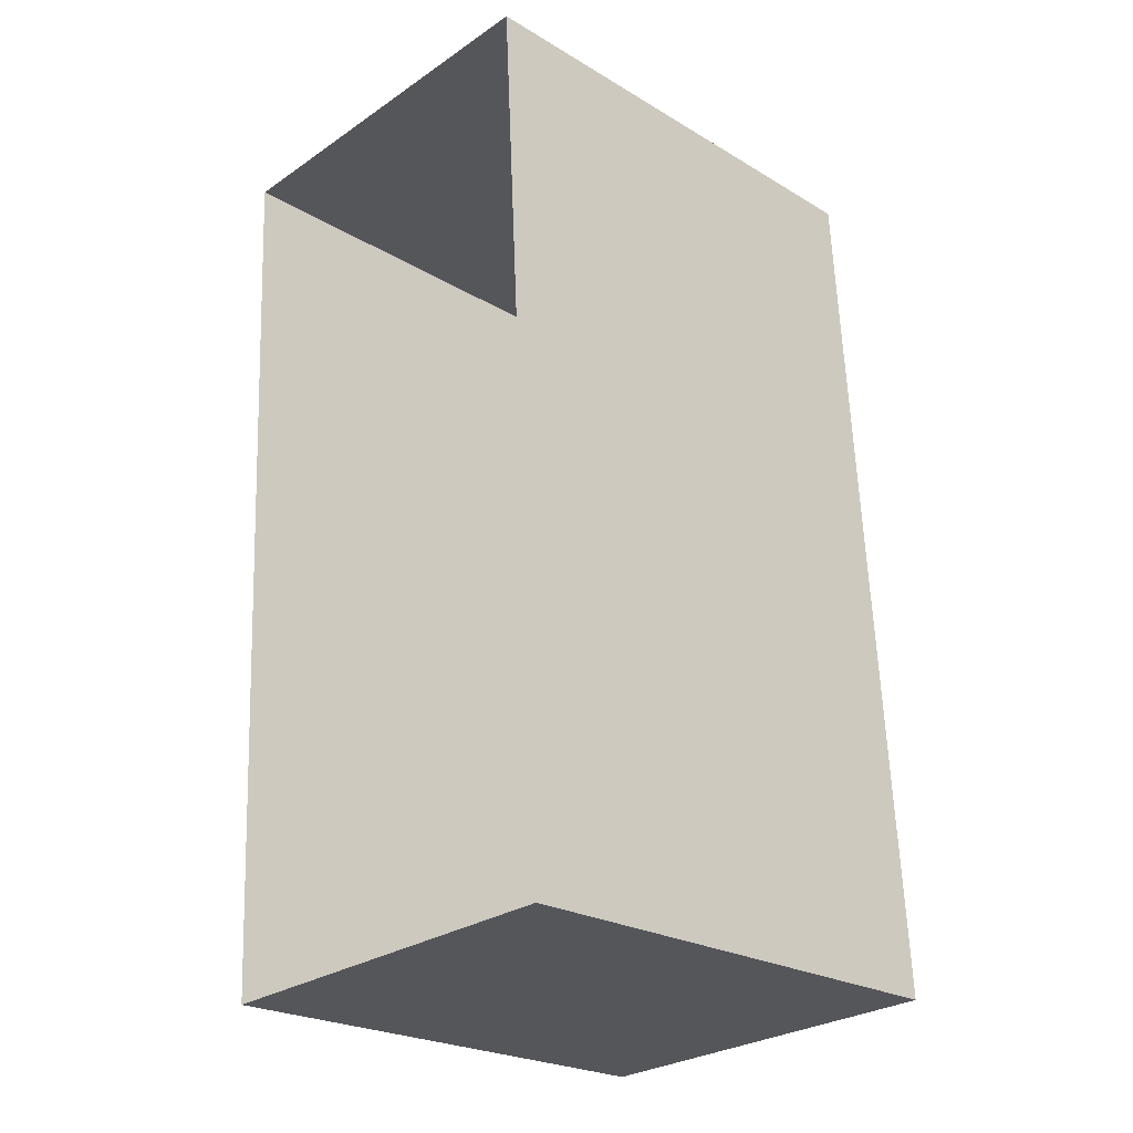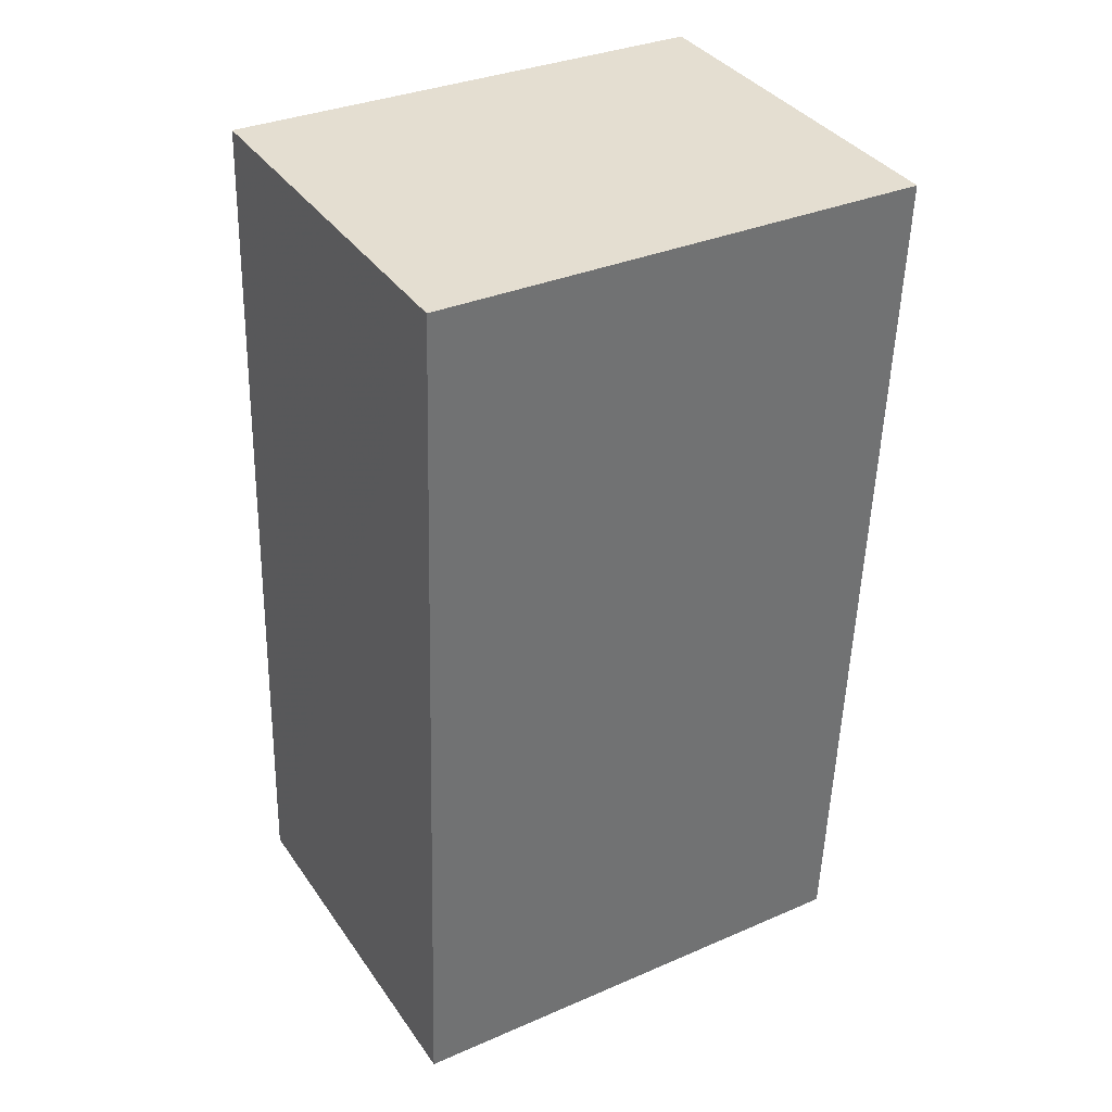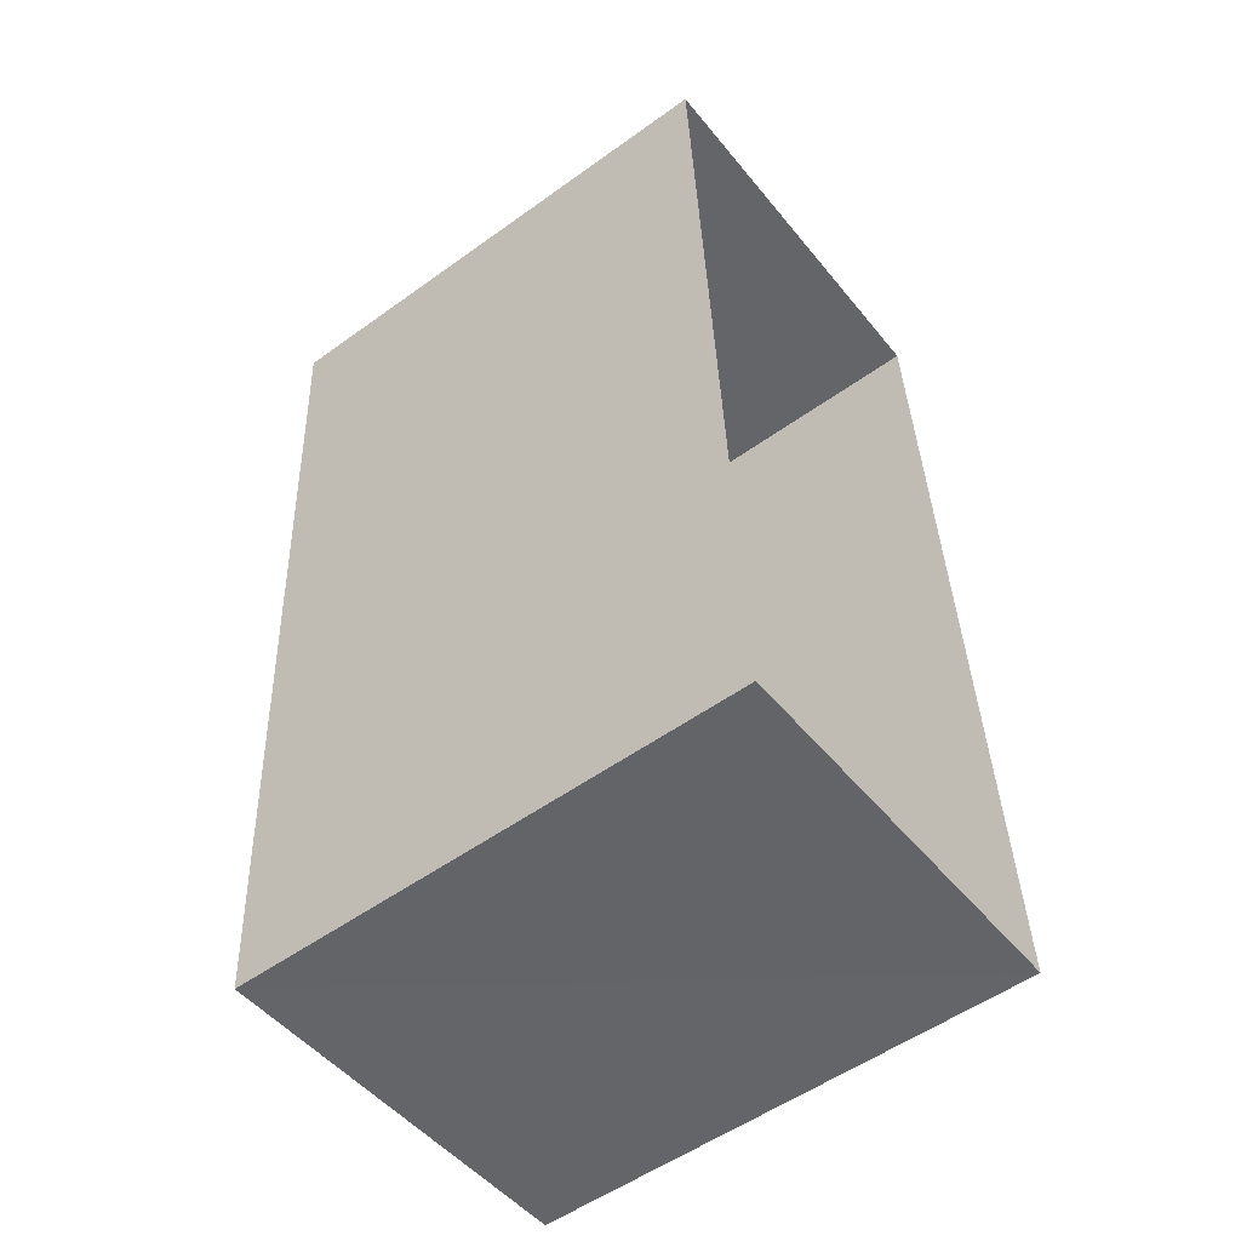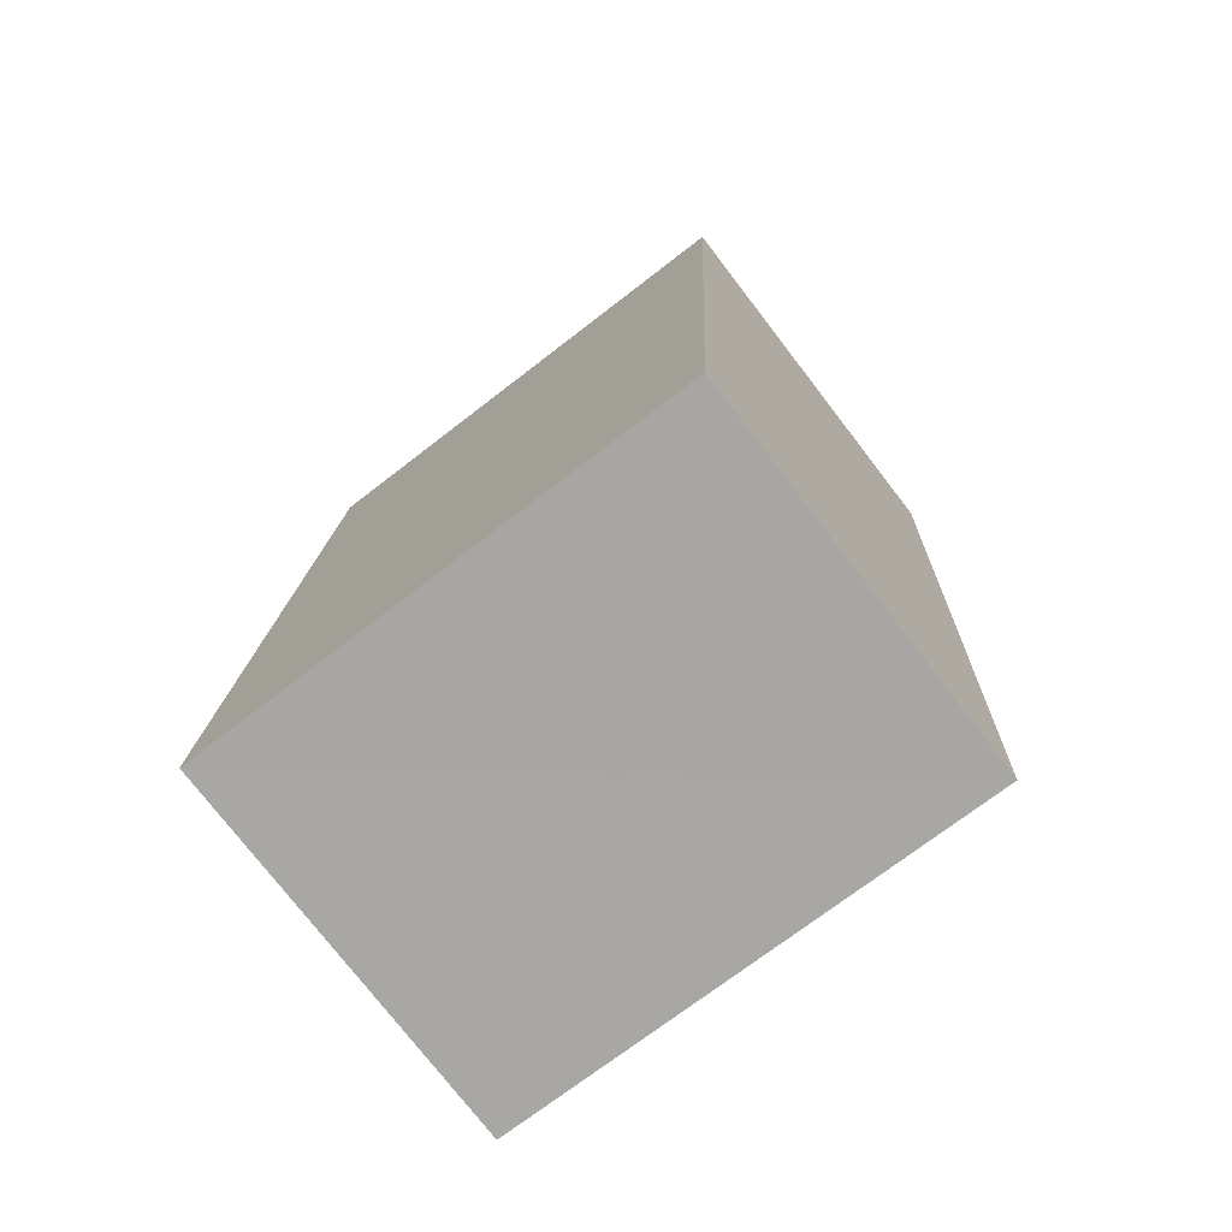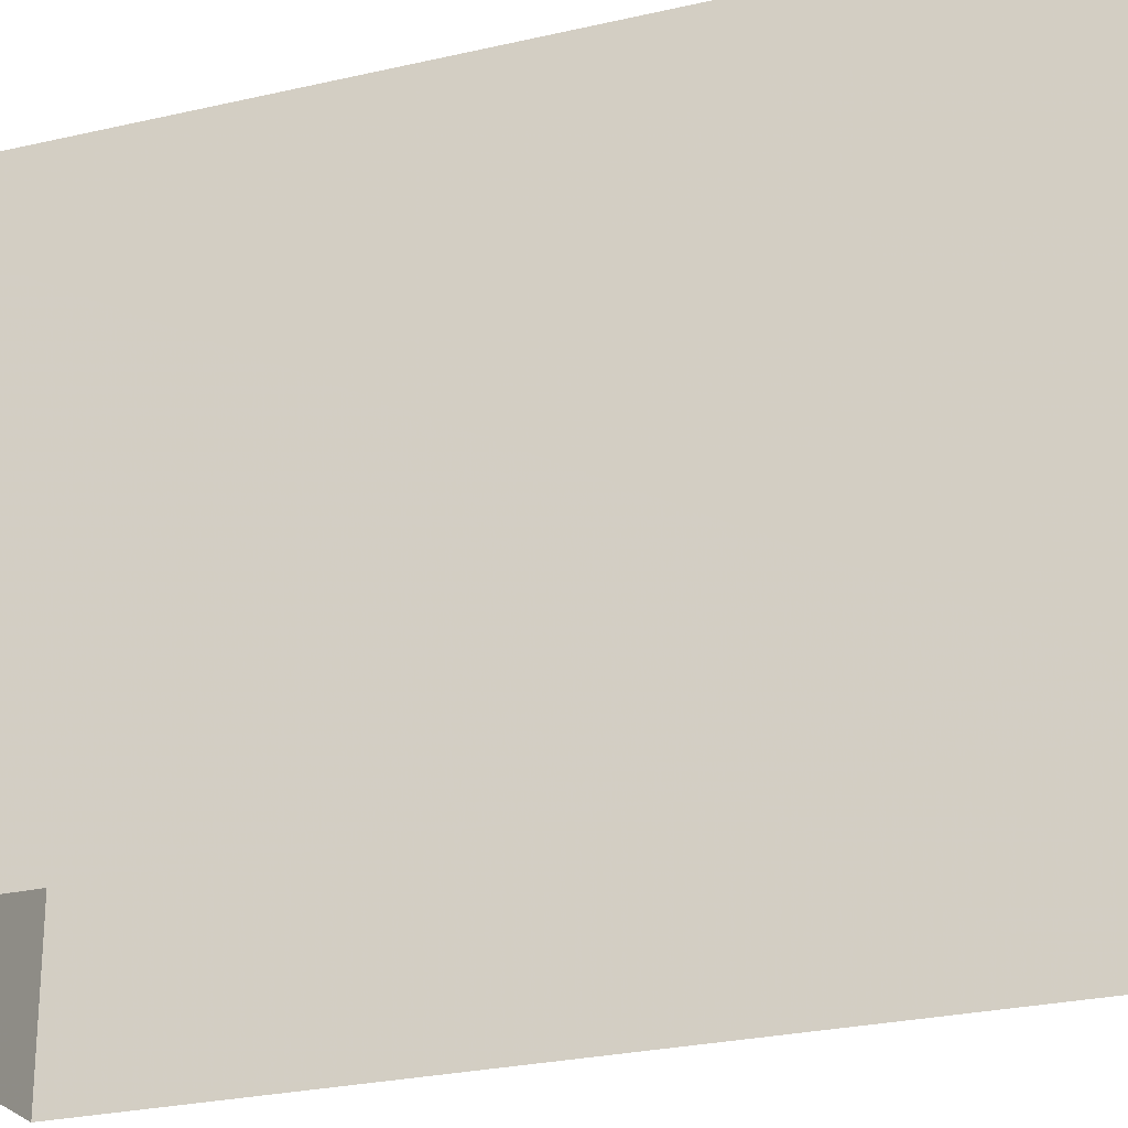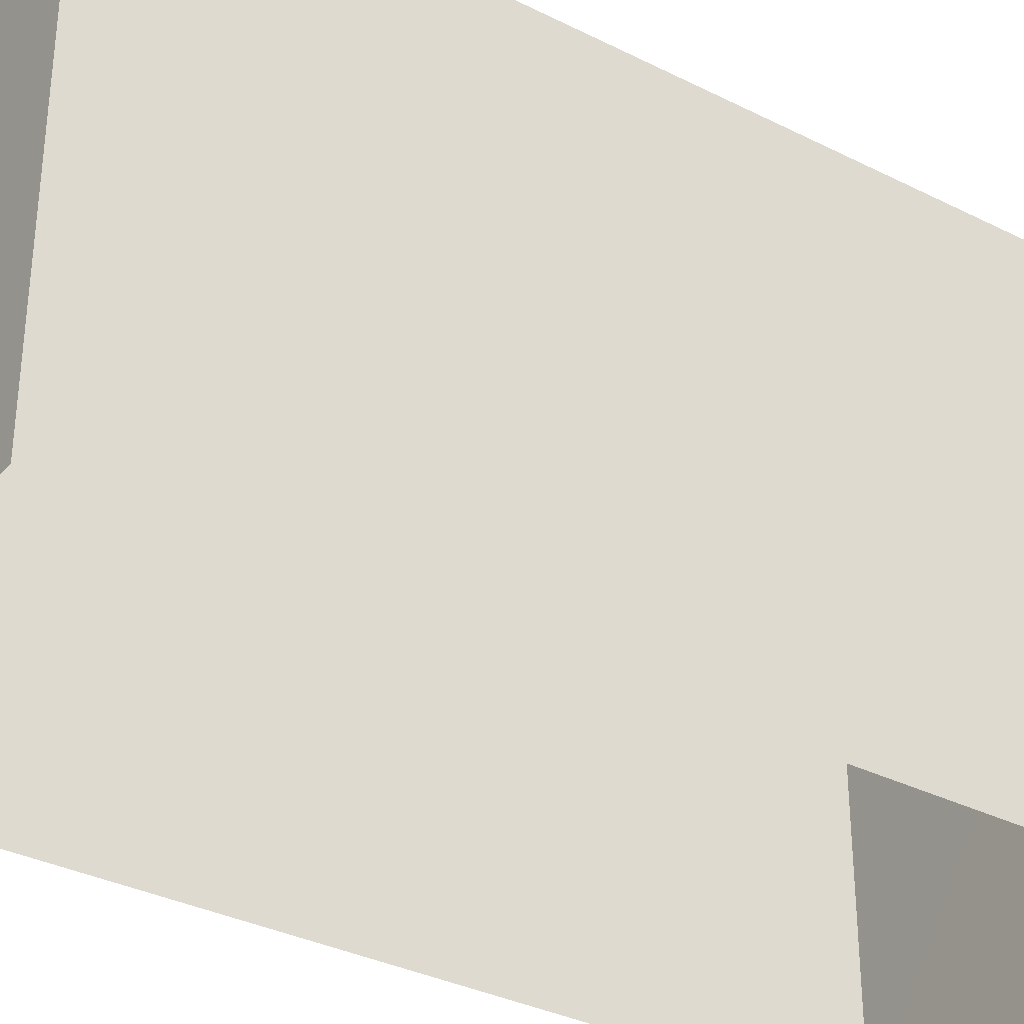
<metadata>
{"format":"obj","ext":"obj","renderer":"f3d","projection":"perspective","resolution":1024,"background":"white","views":[{"elev":-23.9,"azim":-134.6,"up":"+Y"},{"elev":33.3,"azim":59.4,"up":"+Y"},{"elev":-53.7,"azim":127.5,"up":"+Y"},{"elev":-72.2,"azim":-52.3,"up":"+Y"},{"elev":-26.0,"azim":107.2,"up":"+Z"},{"elev":-34.1,"azim":52.6,"up":"+Z"}]}
</metadata>
<code>
v -1.214e+04 -3.727e+04 30.8
v -1.214e+04 -3.726e+04 30.8
v -1.214e+04 -3.727e+04 30.8
v -1.214e+04 -3.726e+04 30.8
v -1.214e+04 -3.726e+04 36.28
v -1.214e+04 -3.727e+04 36.28
v -1.214e+04 -3.727e+04 36.28
v -1.214e+04 -3.726e+04 36.28
f 1 2 3
f 1 4 2
f 5 6 7
f 5 8 6
f 7 1 3
f 7 6 1
f 6 4 1
f 6 8 4
f 5 2 4
f 8 5 4
f 7 3 2
f 5 7 2

</code>
